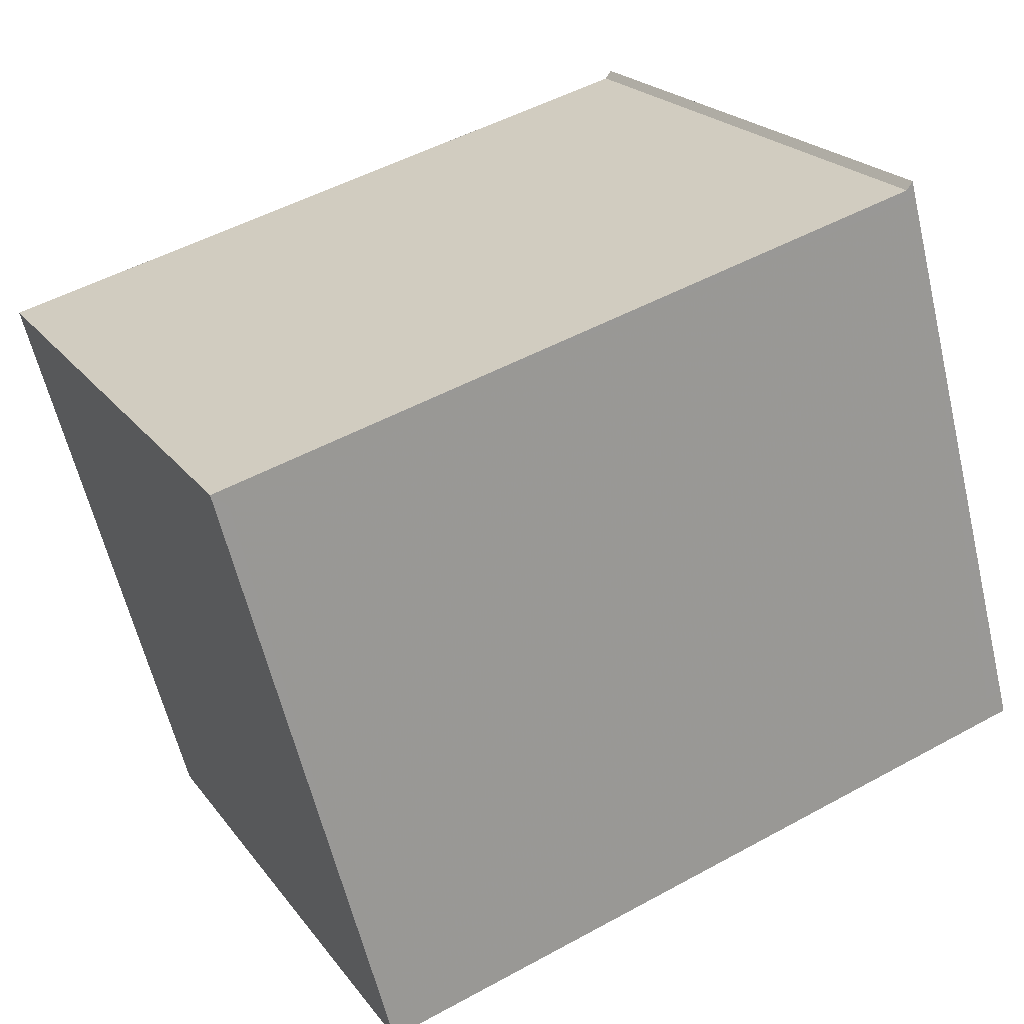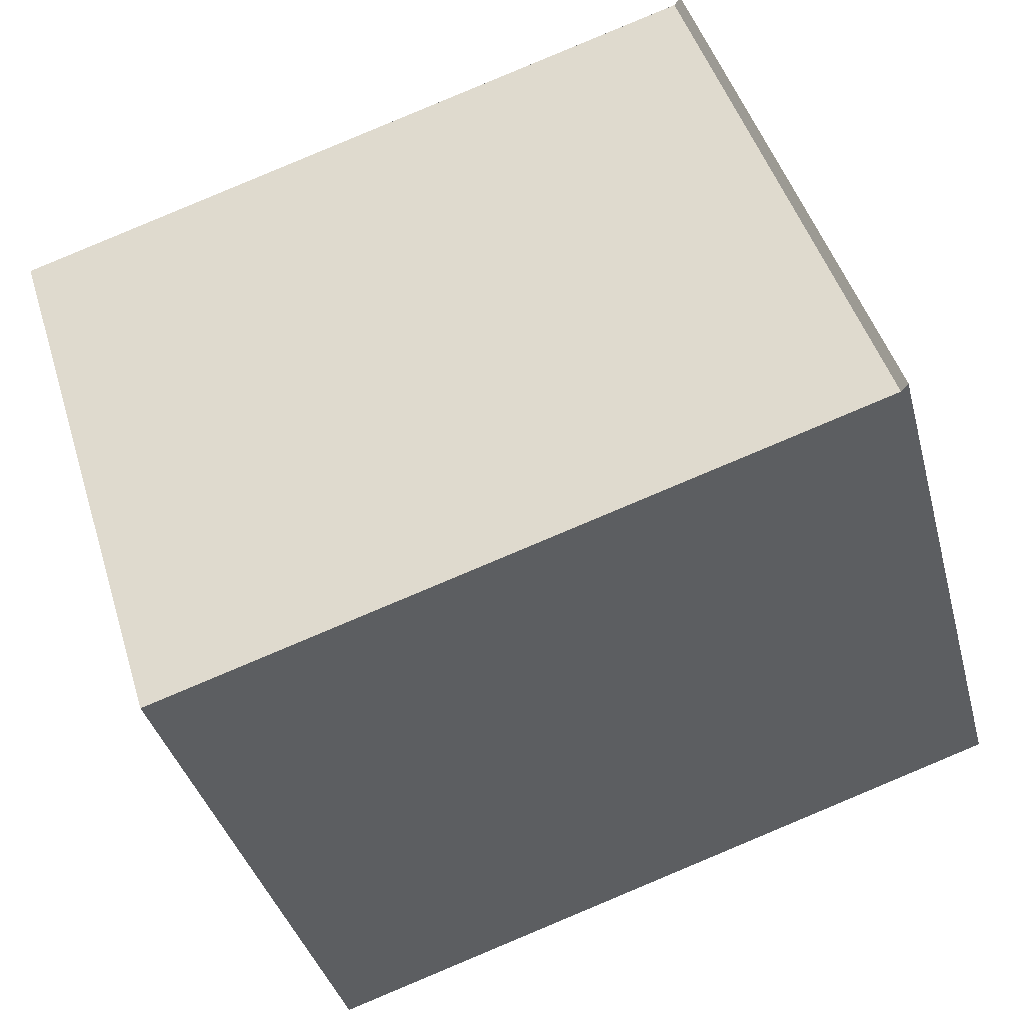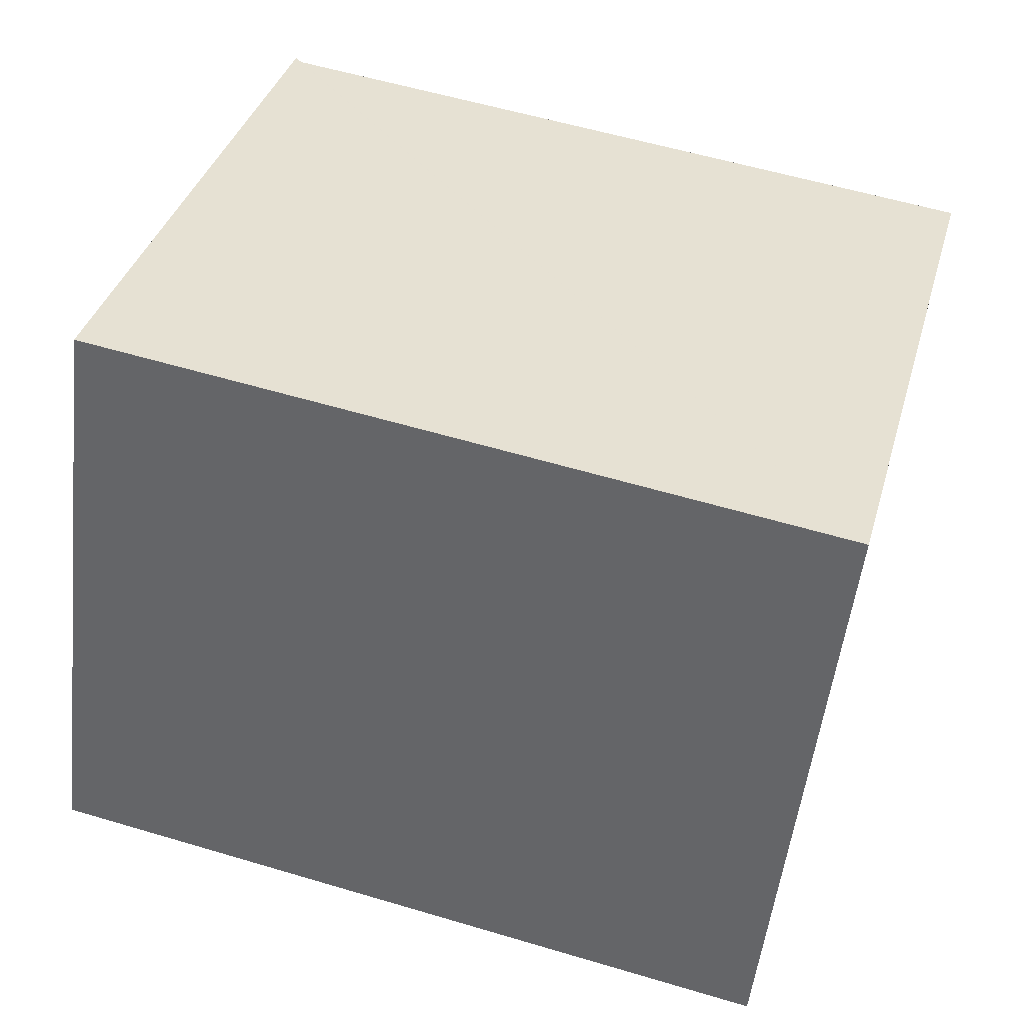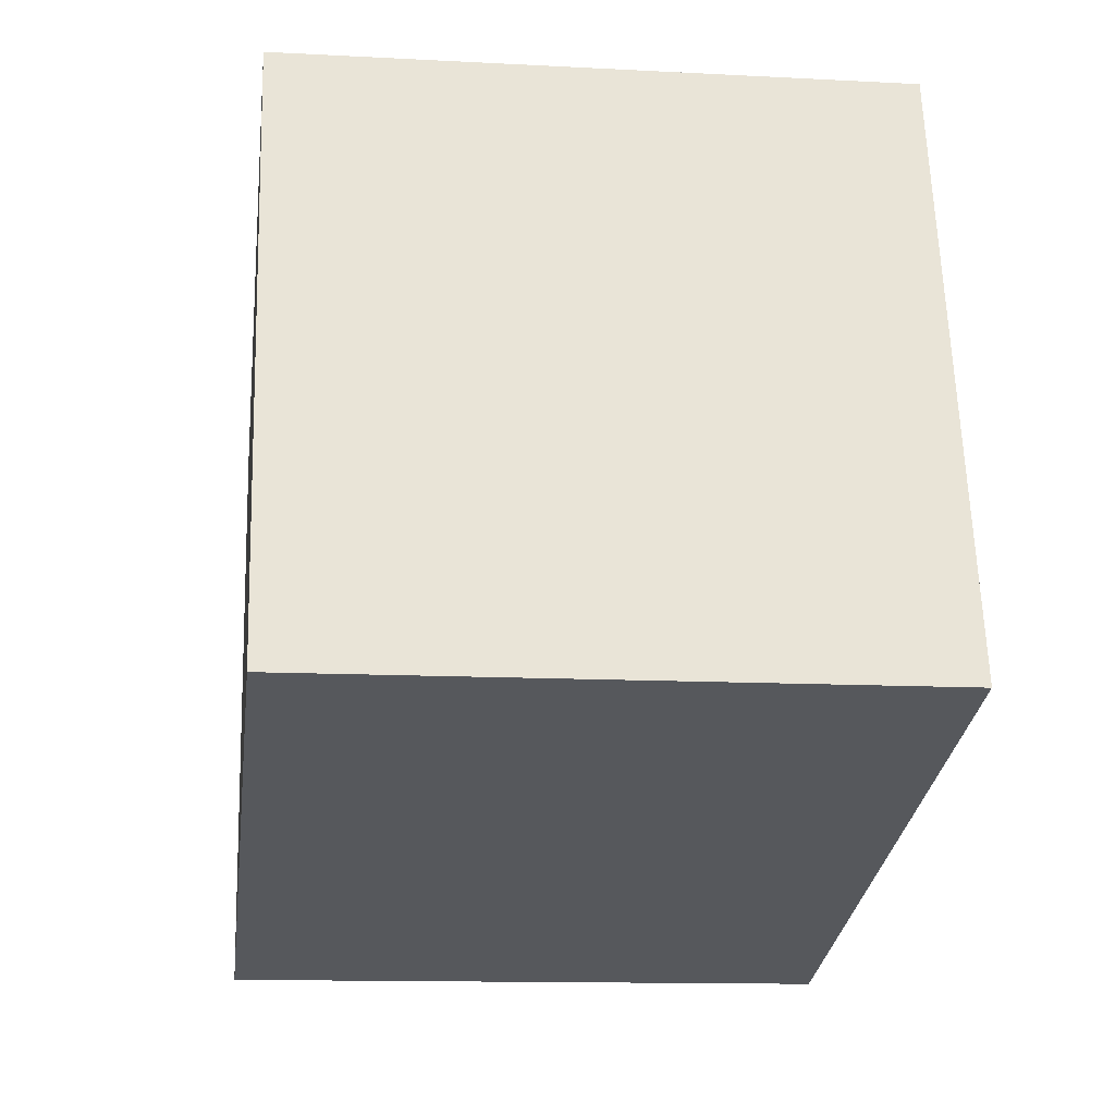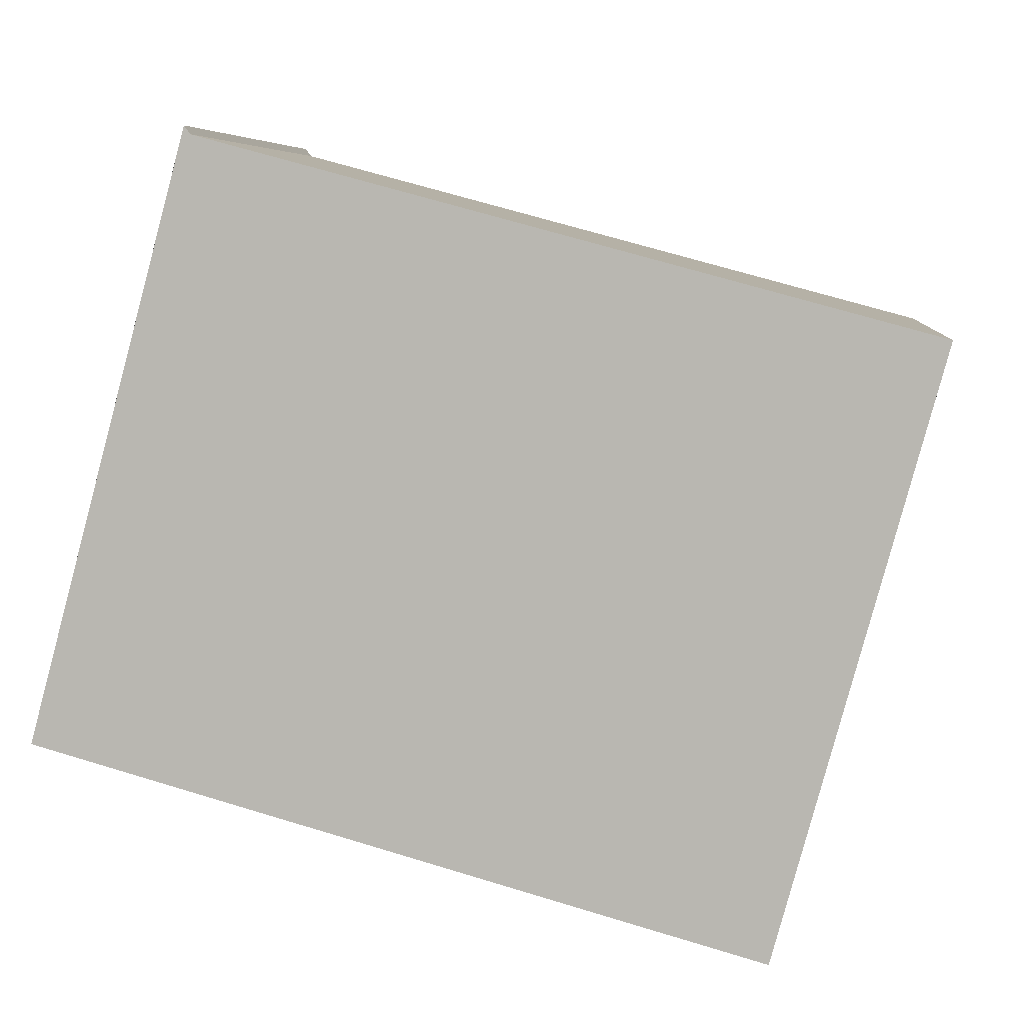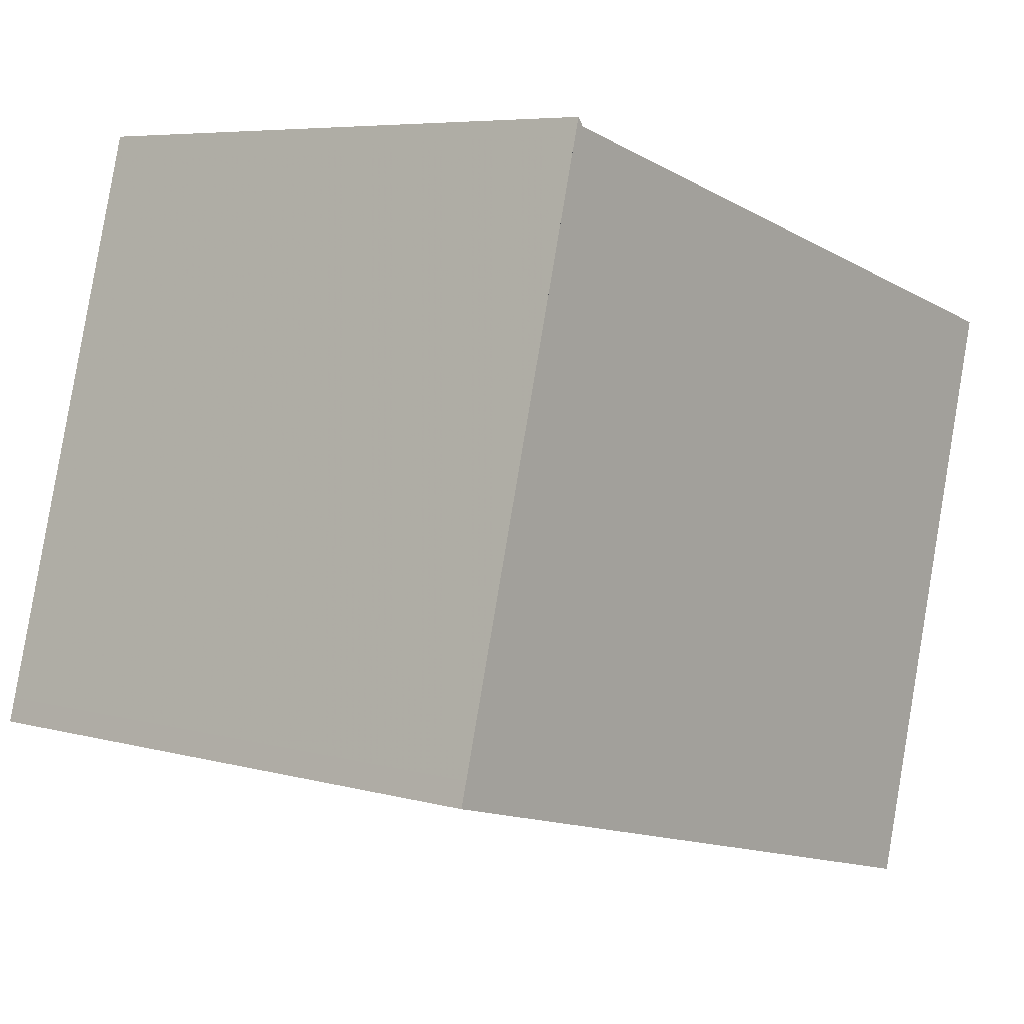
<metadata>
{"format":"obj","ext":"obj","renderer":"f3d","projection":"perspective","resolution":1024,"background":"white","views":[{"elev":21.4,"azim":-26.2,"up":"+Y"},{"elev":47.6,"azim":-16.9,"up":"+Y"},{"elev":-52.3,"azim":173.4,"up":"+Y"},{"elev":-12.6,"azim":83.0,"up":"+Y"},{"elev":6.5,"azim":-174.0,"up":"+Y"},{"elev":6.3,"azim":129.4,"up":"+Y"}]}
</metadata>
<code>
v -2038 -1270 2.29
v -2041 -1271 2.302
v -2042 -1268 2.3
v -2039 -1268 2.289
v -2039 -1268 2.289
v -2038 -1270 2.291
v -2039 -1268 2.289
v -2042 -1268 2.3
v -2039 -1268 2.289
v -2039 -1268 2.289
v -2042 -1268 2.3
v -2042 -1268 2.3
v -2041 -1271 2.302
v -2041 -1271 2.302
v -2041 -1271 2.302
v -2038 -1270 2.291
v -2038 -1270 2.29
v -2038 -1270 2.291
v -2038 -1270 2.29
v -2038 -1270 4.441e-16
v -2038 -1270 0
v -2041 -1271 2.302
v -2041 -1271 2.302
v -2041 -1271 0
v -2041 -1271 4.441e-16
v -2042 -1268 2.3
v -2042 -1268 2.3
v -2042 -1268 0
v -2042 -1268 0
v -2039 -1268 2.289
v -2039 -1268 2.289
v -2039 -1268 0
v -2039 -1268 0
v -2039 -1268 2.289
v -2039 -1268 2.289
v -2039 -1268 0
v -2039 -1268 0
v -2041 -1271 2.302
v -2038 -1270 2.291
v -2038 -1270 0
v -2041 -1271 -4.441e-16
v -2039 -1268 2.289
v -2039 -1268 2.289
v -2039 -1268 0
v -2039 -1268 0
v -2042 -1268 2.3
v -2042 -1268 2.3
v -2042 -1268 0
v -2042 -1268 0
v -2038 -1270 2.29
v -2039 -1268 2.289
v -2039 -1268 0
v -2038 -1270 0
v -2039 -1268 2.289
v -2042 -1268 2.3
v -2042 -1268 0
v -2039 -1268 0
v -2041 -1271 2.302
v -2041 -1271 2.302
v -2041 -1271 -4.441e-16
v -2041 -1271 0
v -2042 -1268 2.3
v -2041 -1271 2.302
v -2041 -1271 4.441e-16
v -2042 -1268 0
v -2038 -1270 2.29
v -2038 -1270 2.29
v -2038 -1270 0
v -2038 -1270 4.441e-16
v -2038 -1270 0
v -2041 -1271 0
v -2042 -1268 0
v -2039 -1268 0
v -2039 -1268 0
f 17 1 6 16
f 16 6 13 15
f 12 7 9 11
f 9 7 4 5 10
f 11 8 3 12
f 15 13 2 14
f 14 8 11 15
f 15 11 9 16
f 16 9 10 17
f 19 20 21 18
f 23 24 25 22
f 27 28 29 26
f 31 32 33 30
f 35 36 37 34
f 39 40 41 38
f 43 44 45 42
f 47 48 49 46
f 51 52 53 50
f 55 56 57 54
f 59 60 61 58
f 63 64 65 62
f 67 68 69 66
f 71 72 73 74 70

</code>
